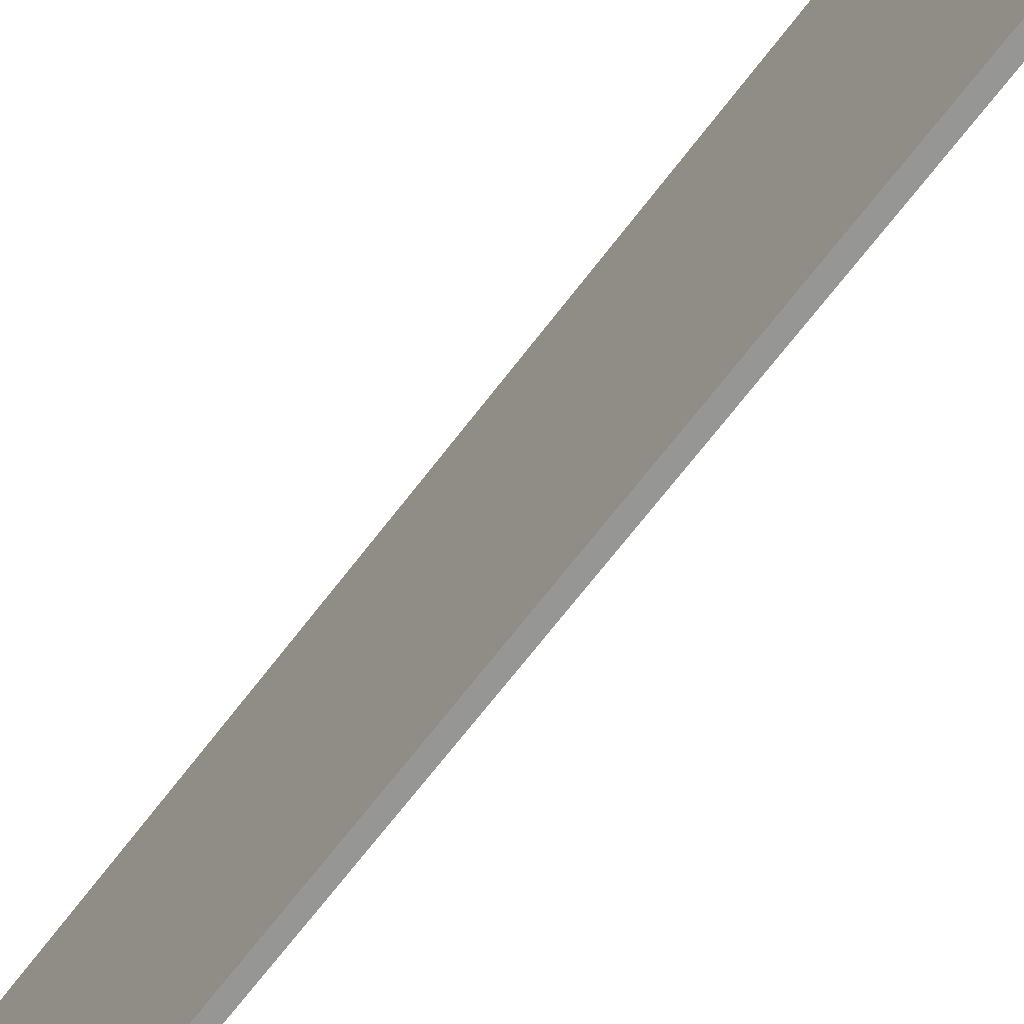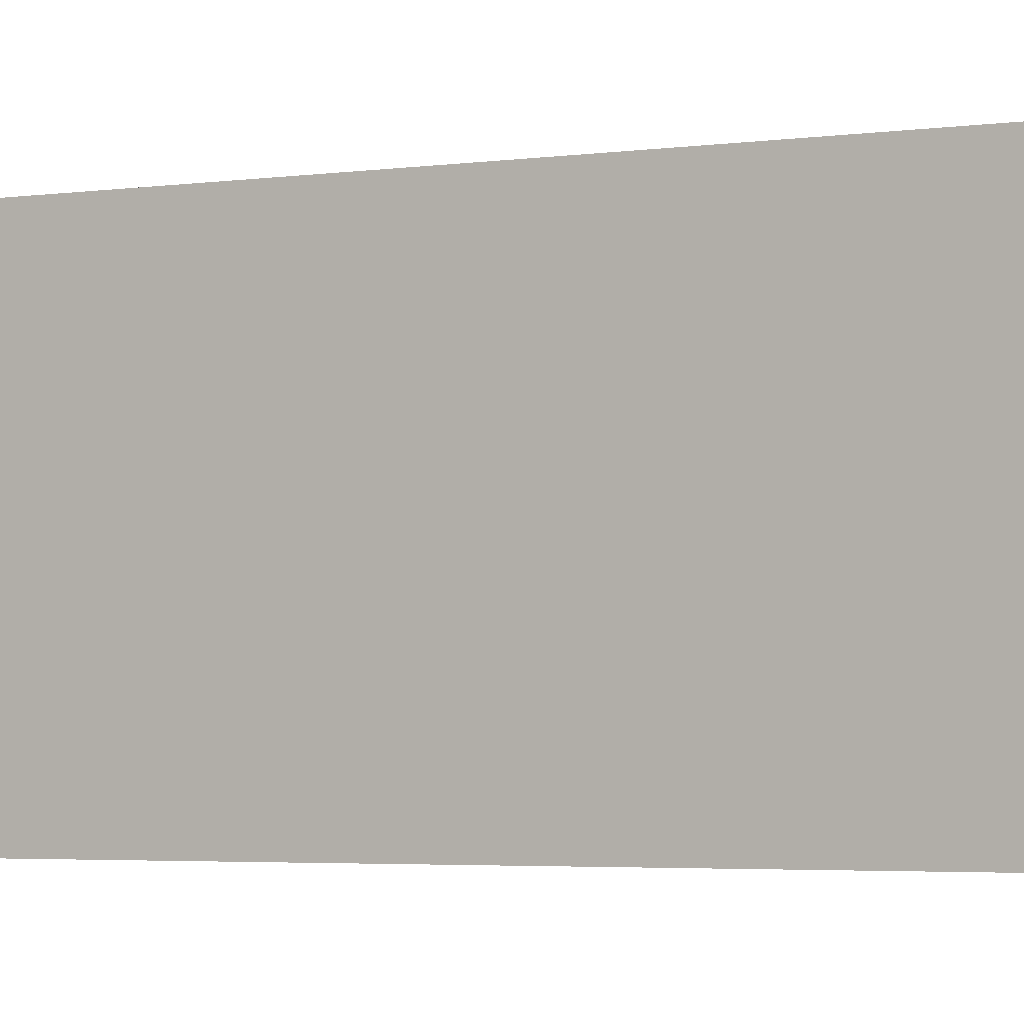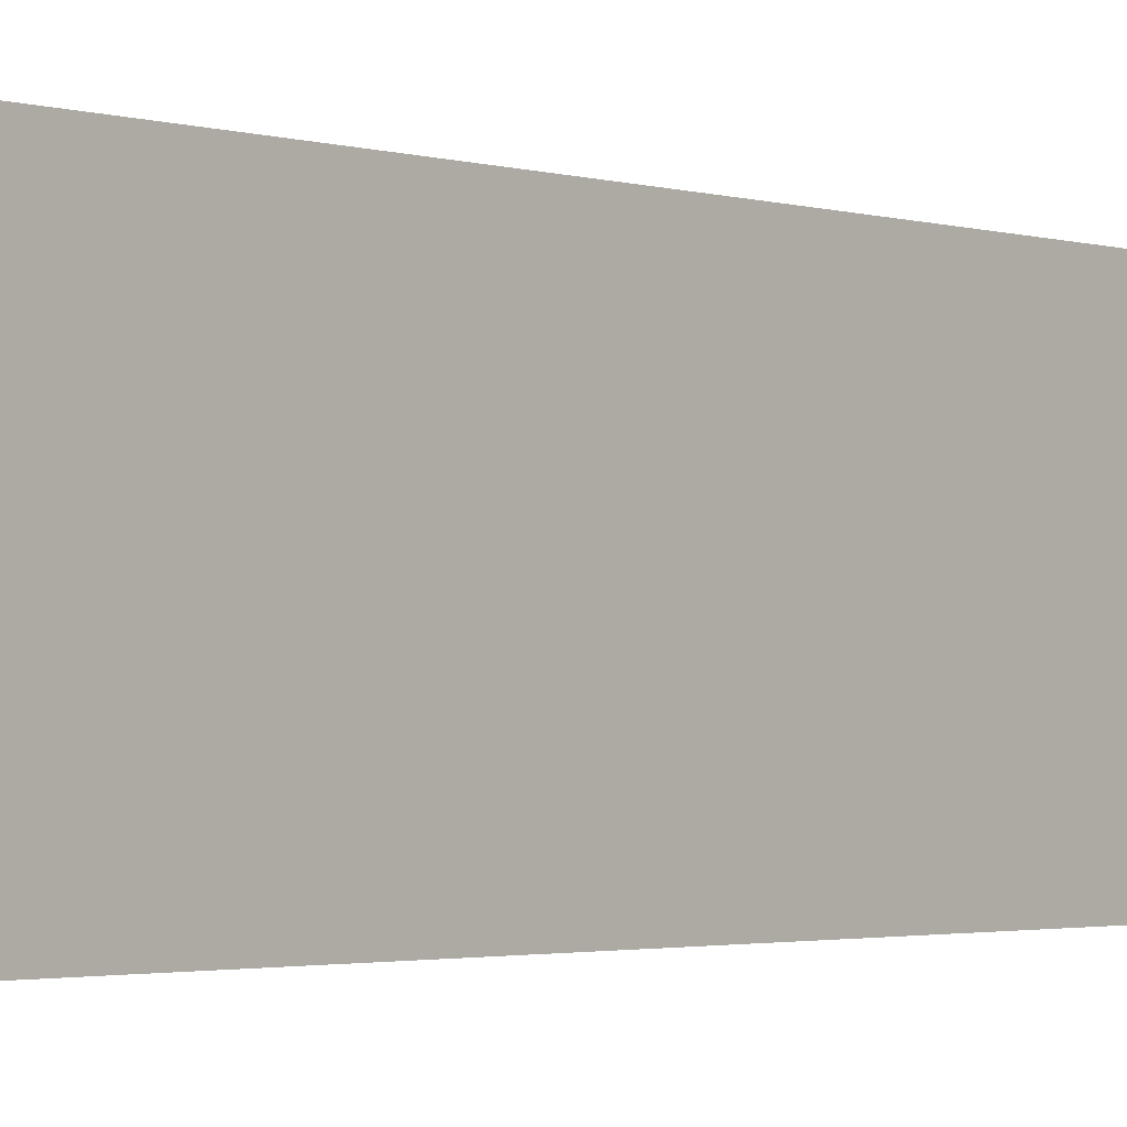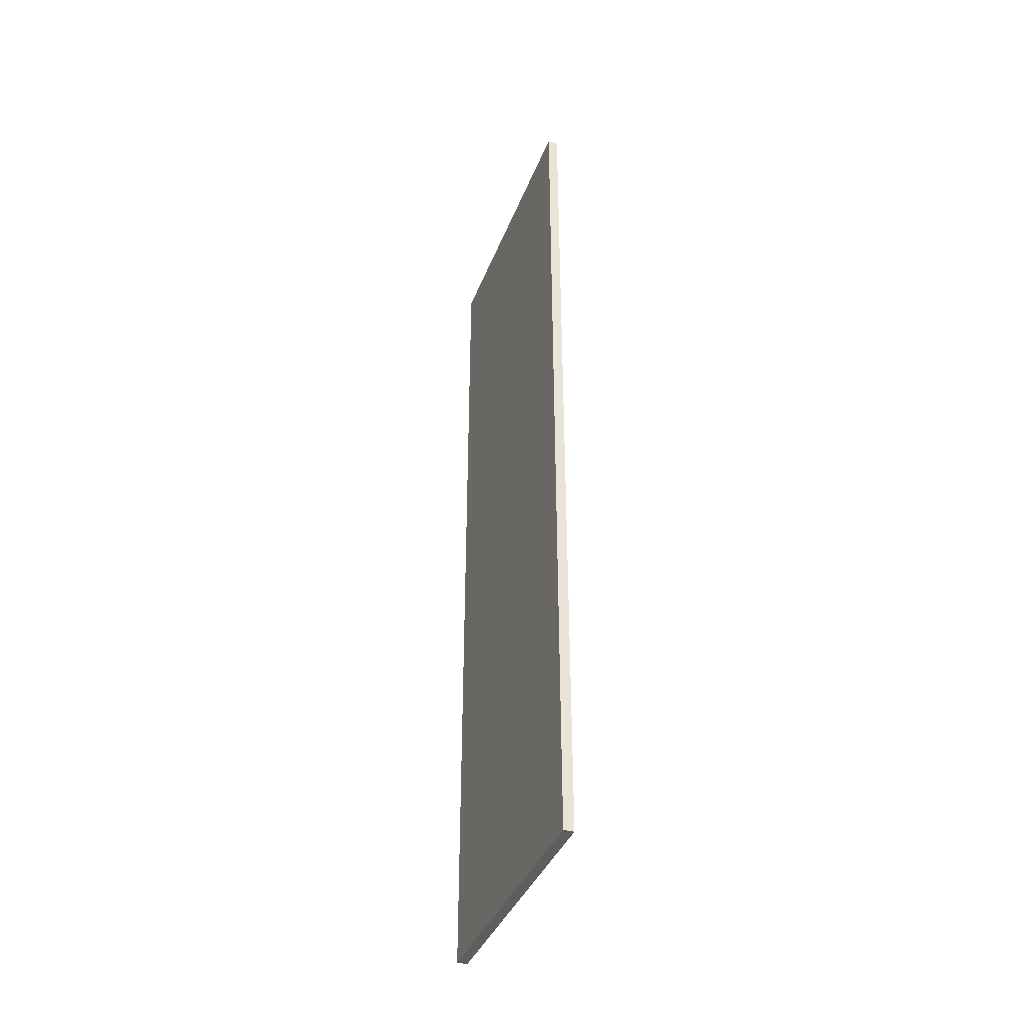
<metadata>
{"format":"obj","ext":"obj","renderer":"f3d","projection":"perspective","resolution":1024,"background":"white","views":[{"elev":-67.7,"azim":-37.2,"up":"+Z"},{"elev":-3.0,"azim":120.1,"up":"+Z"},{"elev":-2.0,"azim":-139.7,"up":"+Z"},{"elev":-39.0,"azim":-20.0,"up":"+Y"}]}
</metadata>
<code>
o #ID41
v -0.419 -0.2442 0.02986
v -0.419 -0.279 0.01907
v -0.419 -0.2442 0.01907
v -0.419 -0.279 0.02986
v -0.419 -0.279 0.02986
v -0.419 -0.2442 0.02986
v -0.419 -0.279 0.01907
v -0.419 -0.2442 0.01907
v -0.4194 -0.2442 0.01907
v -0.419 -0.2442 0.02986
v -0.419 -0.2442 0.01907
v -0.4194 -0.2442 0.02986
v -0.4194 -0.2442 0.02986
v -0.4194 -0.2442 0.01907
v -0.419 -0.2442 0.02986
v -0.419 -0.2442 0.01907
v -0.419 -0.2442 0.02986
v -0.4194 -0.279 0.02986
v -0.419 -0.279 0.02986
v -0.4194 -0.2442 0.02986
v -0.4194 -0.2442 0.02986
v -0.419 -0.2442 0.02986
v -0.4194 -0.279 0.02986
v -0.419 -0.279 0.02986
v -0.4194 -0.279 0.02986
v -0.419 -0.279 0.01907
v -0.419 -0.279 0.02986
v -0.4194 -0.279 0.01907
v -0.4194 -0.279 0.01907
v -0.4194 -0.279 0.02986
v -0.419 -0.279 0.01907
v -0.419 -0.279 0.02986
v -0.4194 -0.2442 0.01907
v -0.419 -0.279 0.01907
v -0.4194 -0.279 0.01907
v -0.419 -0.2442 0.01907
v -0.419 -0.2442 0.01907
v -0.4194 -0.2442 0.01907
v -0.419 -0.279 0.01907
v -0.4194 -0.279 0.01907
v -0.4194 -0.279 0.02986
v -0.4194 -0.2442 0.01907
v -0.4194 -0.279 0.01907
v -0.4194 -0.2442 0.02986
v -0.4194 -0.2442 0.02986
v -0.4194 -0.279 0.02986
v -0.4194 -0.2442 0.01907
v -0.4194 -0.279 0.01907
f 1 2 3
f 2 1 4
f 5 6 7
f 8 7 6
f 9 10 11
f 10 9 12
f 13 14 15
f 16 15 14
f 17 18 19
f 18 17 20
f 21 22 23
f 24 23 22
f 25 26 27
f 26 25 28
f 29 30 31
f 32 31 30
f 33 34 35
f 34 33 36
f 37 38 39
f 40 39 38
f 41 42 43
f 42 41 44
f 45 46 47
f 48 47 46

</code>
